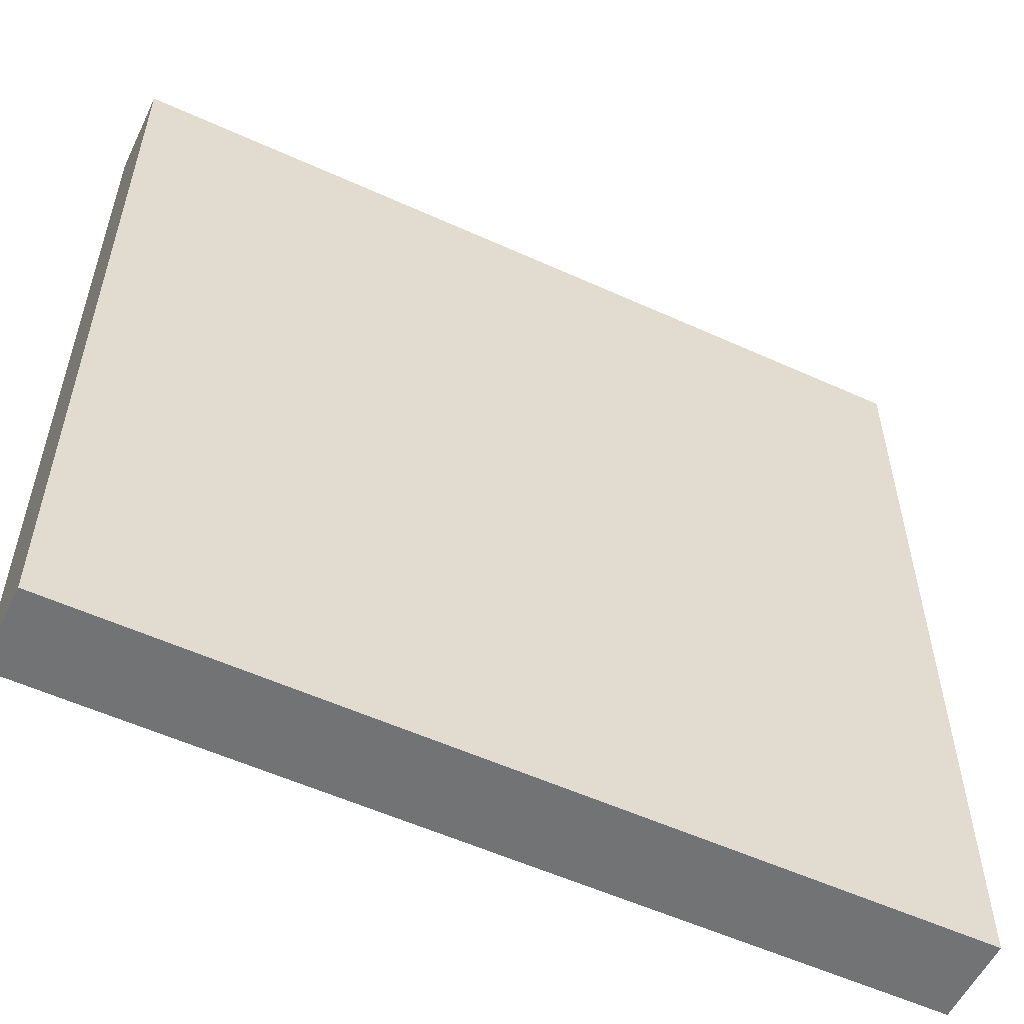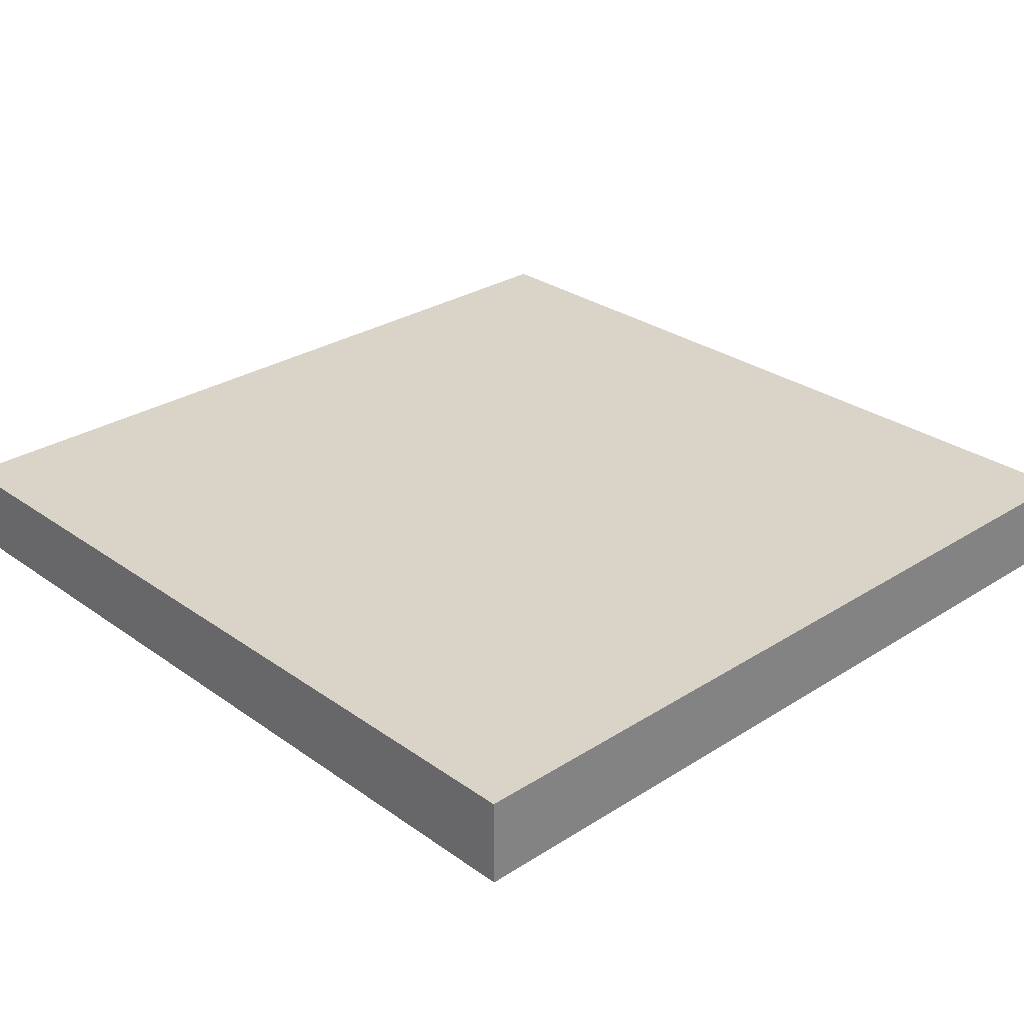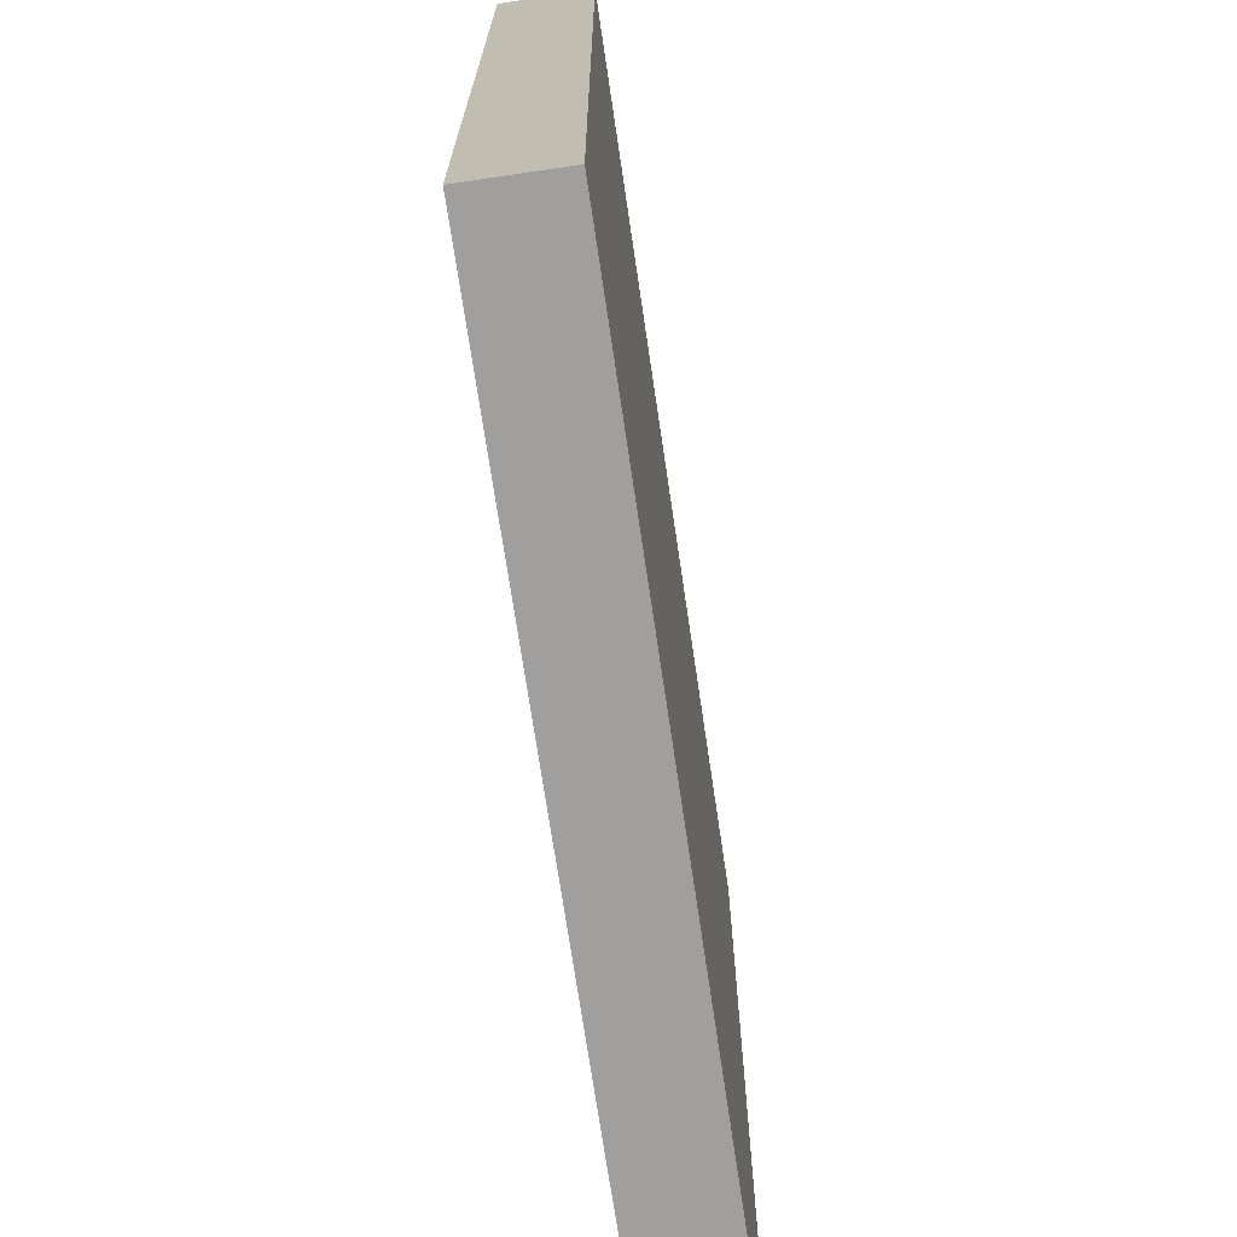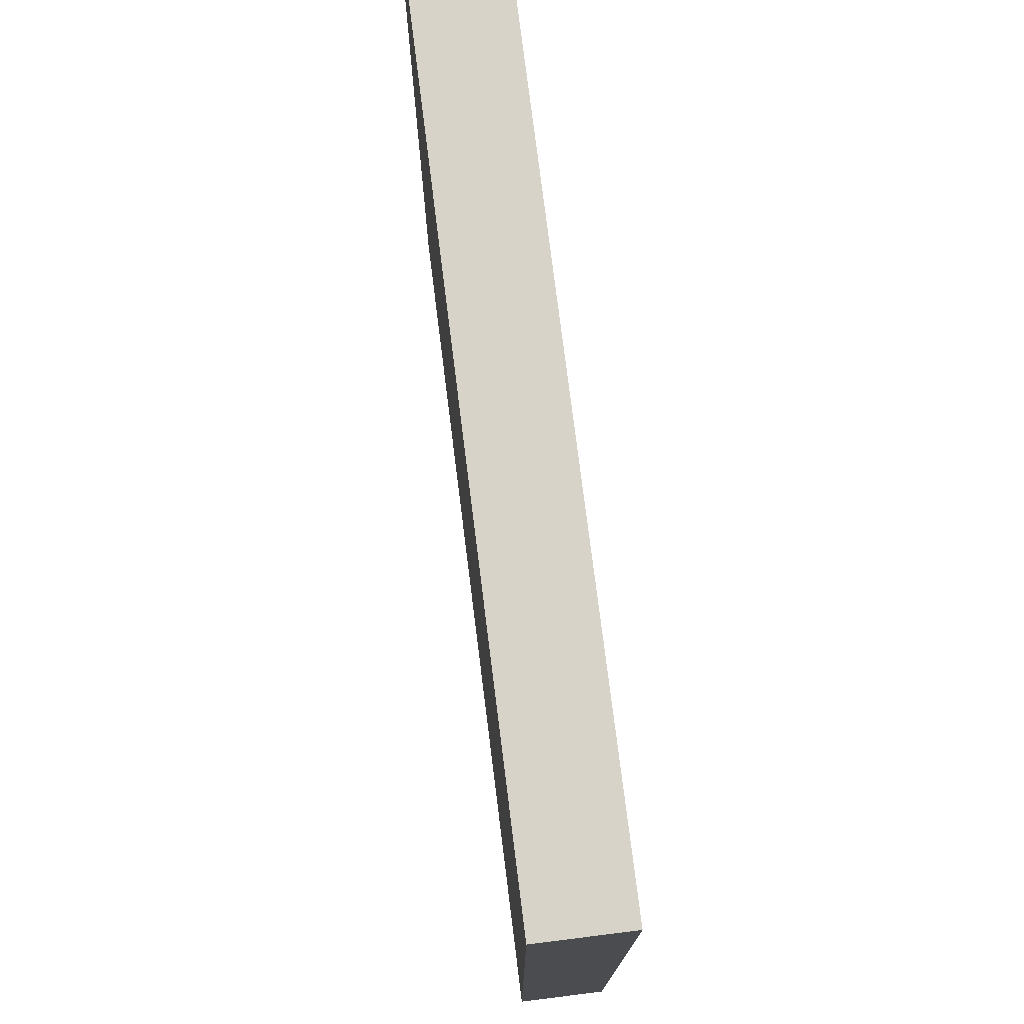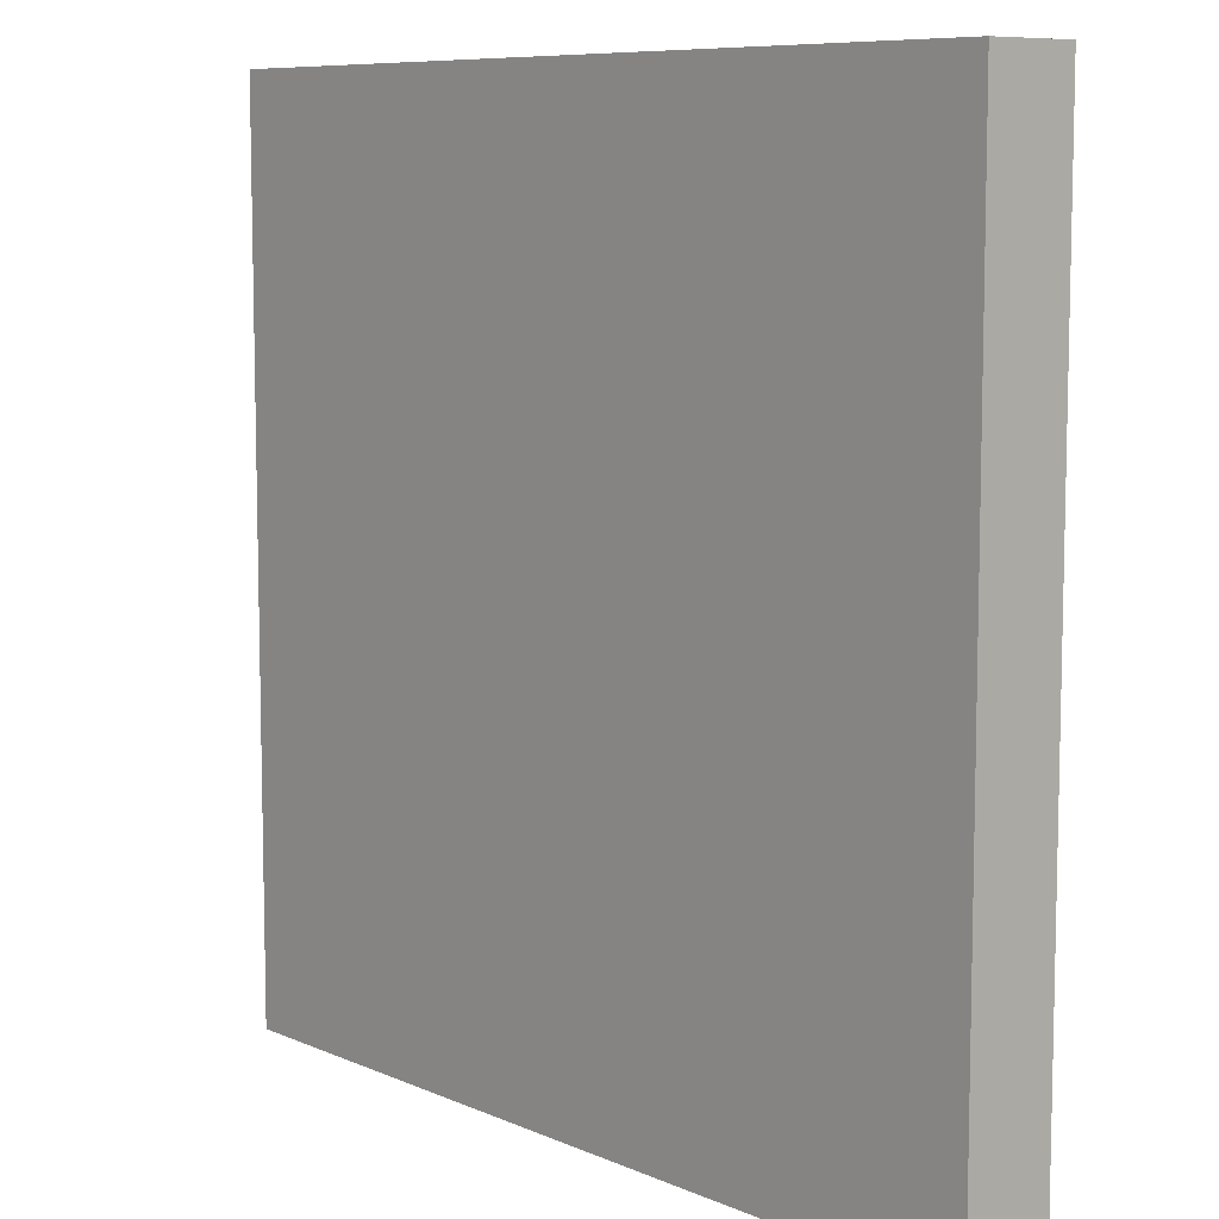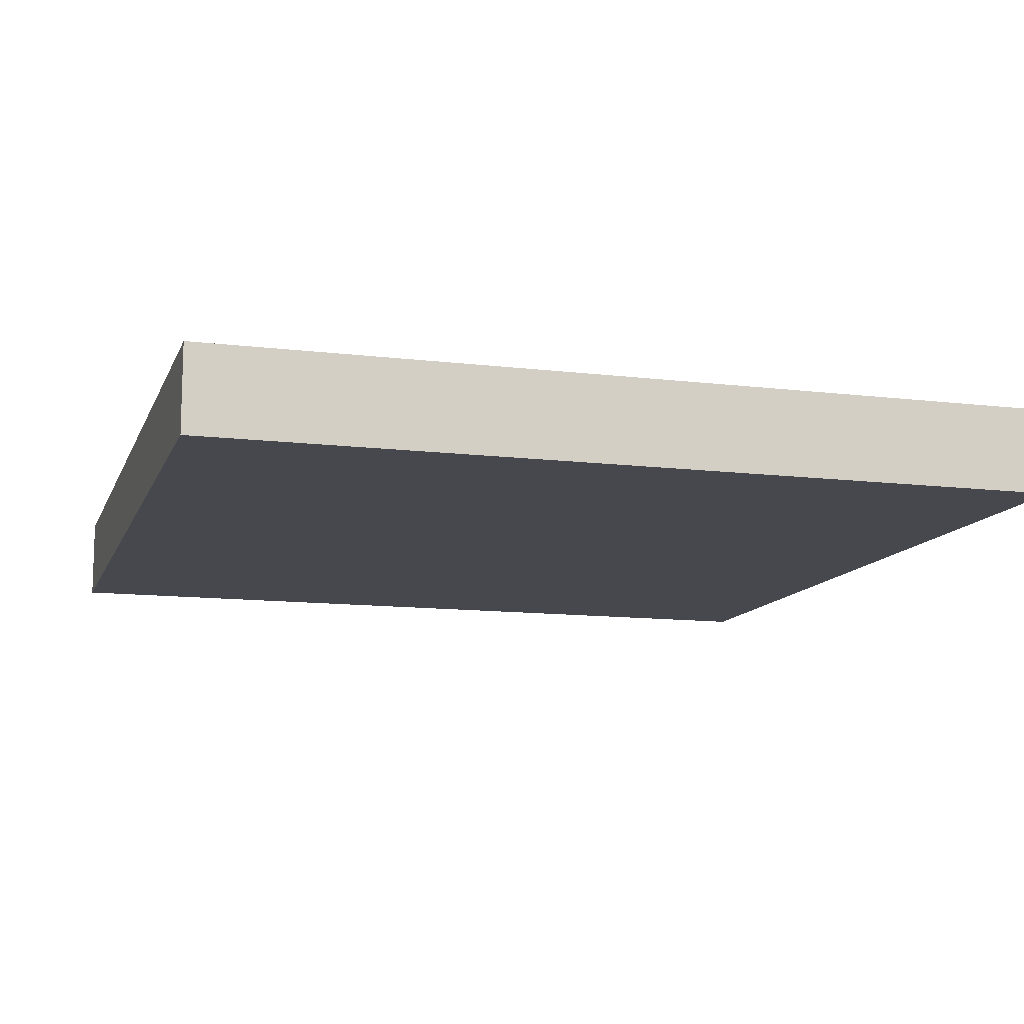
<metadata>
{"format":"obj","ext":"obj","renderer":"f3d","projection":"perspective","resolution":1024,"background":"white","views":[{"elev":-55.8,"azim":154.5,"up":"+Y"},{"elev":28.7,"azim":-43.5,"up":"+Z"},{"elev":-71.4,"azim":-81.6,"up":"+Y"},{"elev":76.2,"azim":-97.1,"up":"+Y"},{"elev":8.4,"azim":-130.6,"up":"+Y"},{"elev":-11.9,"azim":163.7,"up":"+Z"}]}
</metadata>
<code>
o Button_wall_v3
v 2.5 -2.5 -0.5
v -2.5 -2.5 -0.5
v 2.5 2.5 -0.5
v -2.5 2.5 -0.5
v 2.5 -2.5 -0
v -2.5 -2.5 -0
v -2.5 2.5 0
v 2.5 2.5 0
f 5 6 1
f 1 6 2
f 6 7 2
f 2 7 4
f 7 8 4
f 4 8 3
f 8 5 3
f 3 5 1
f 6 5 7
f 7 5 8
f 1 2 3
f 3 2 4

</code>
